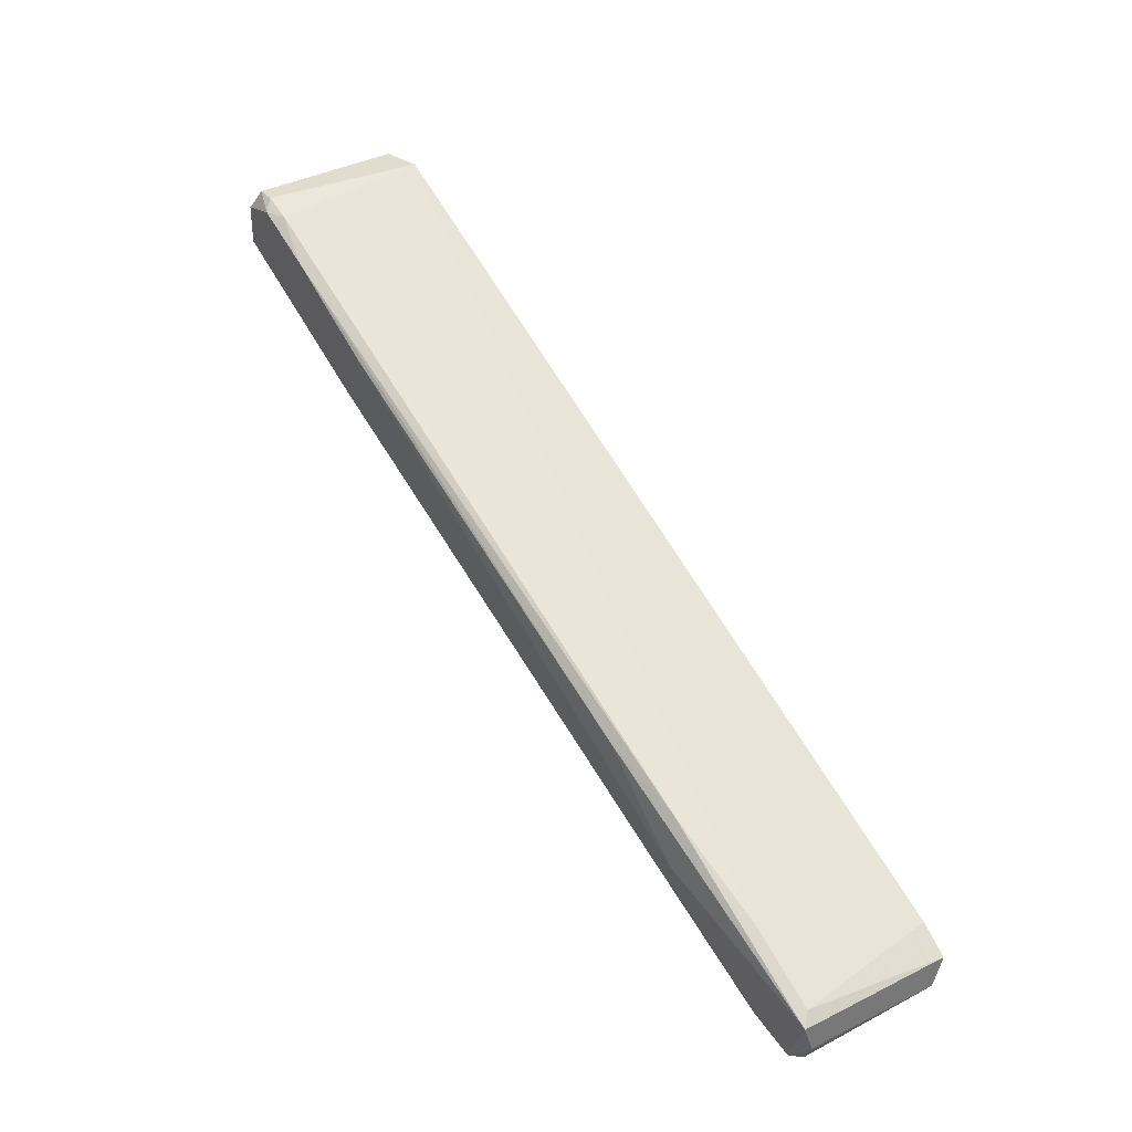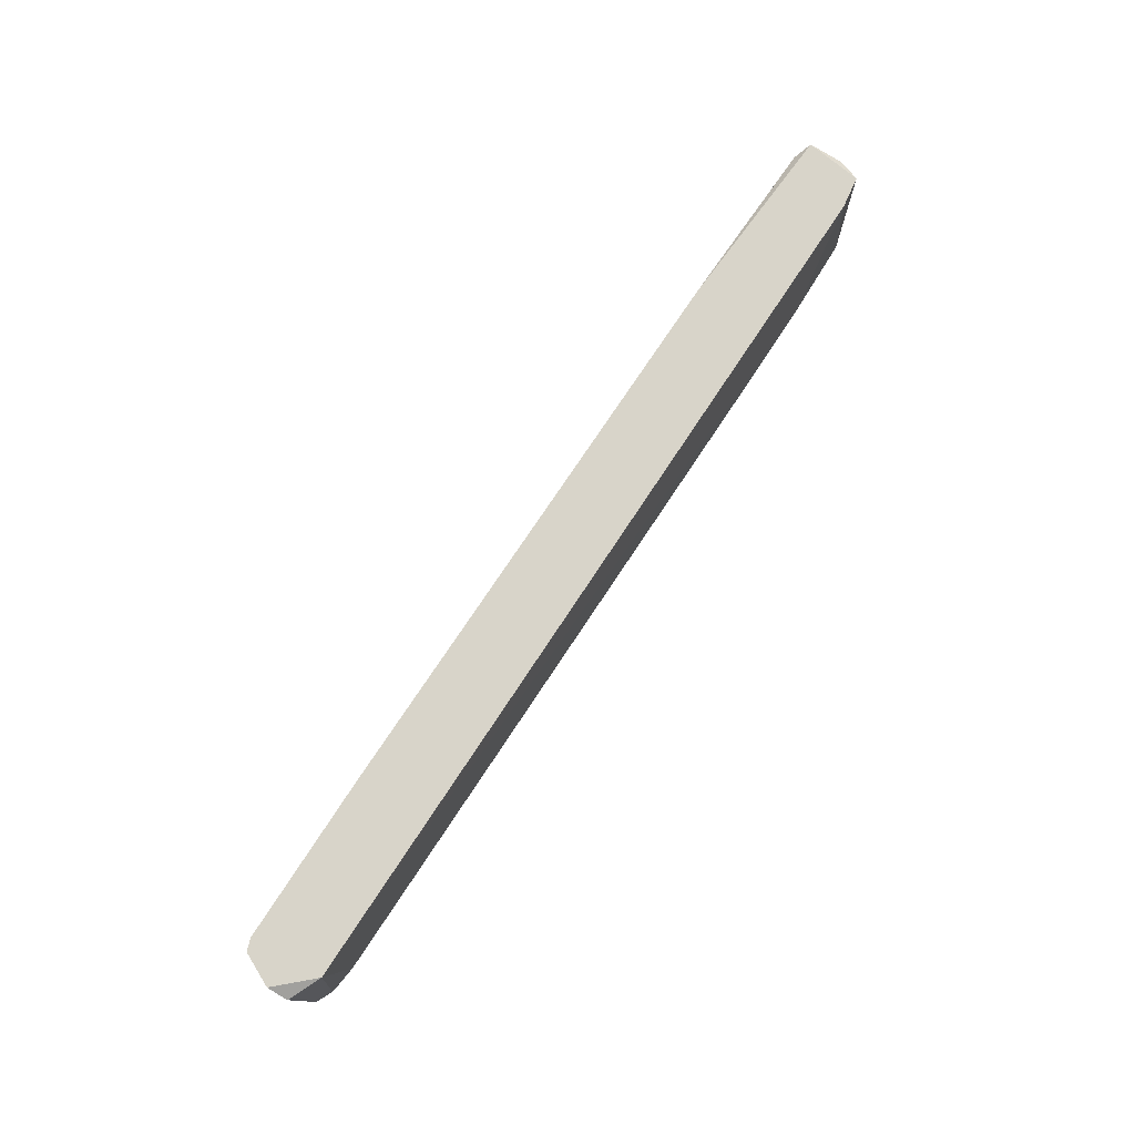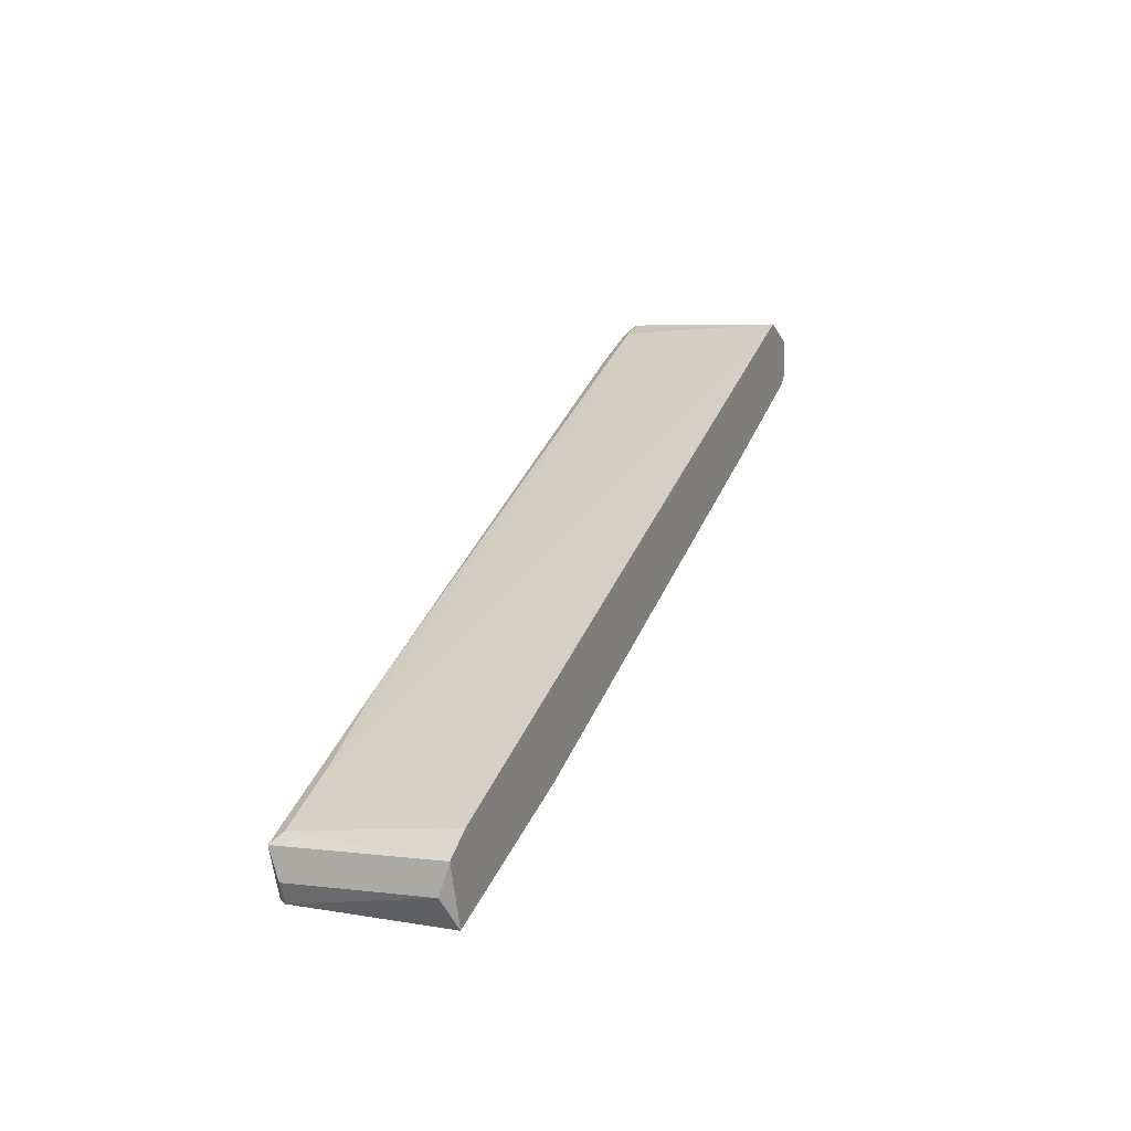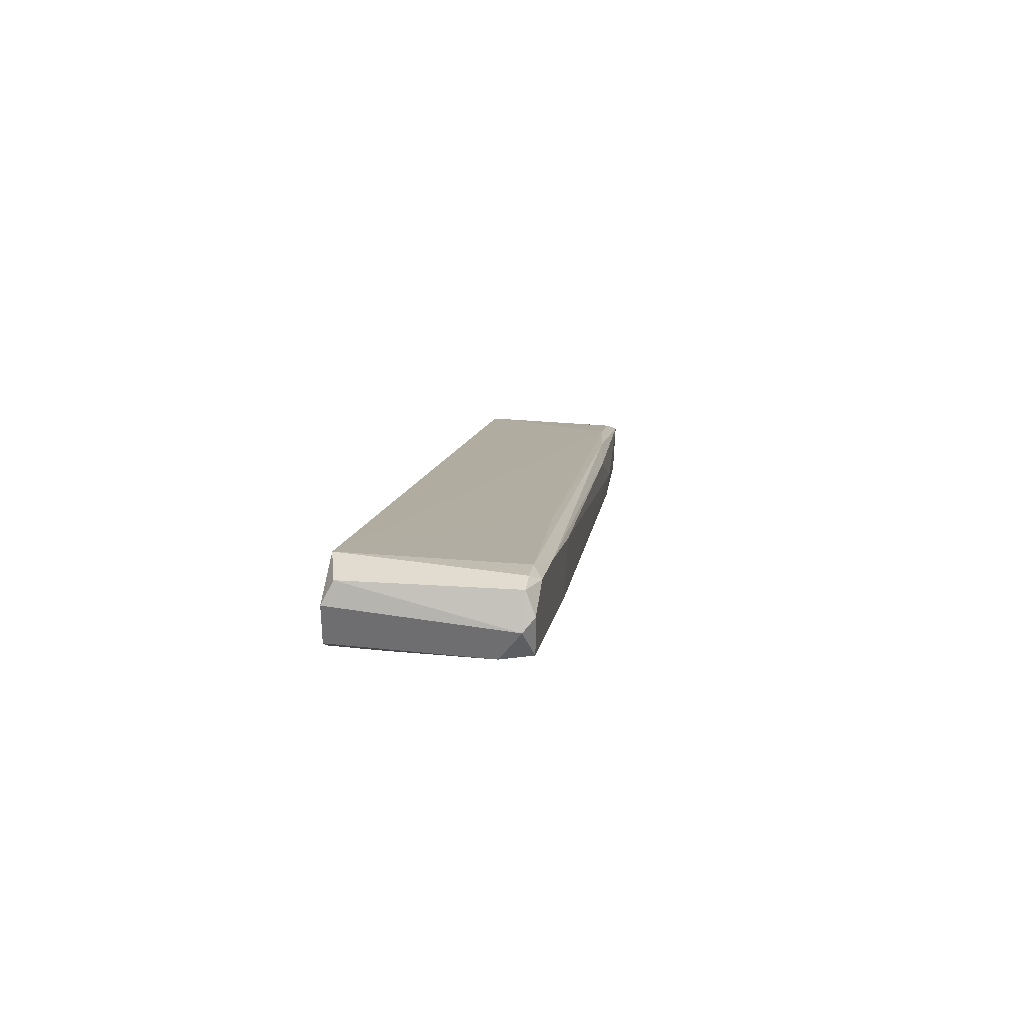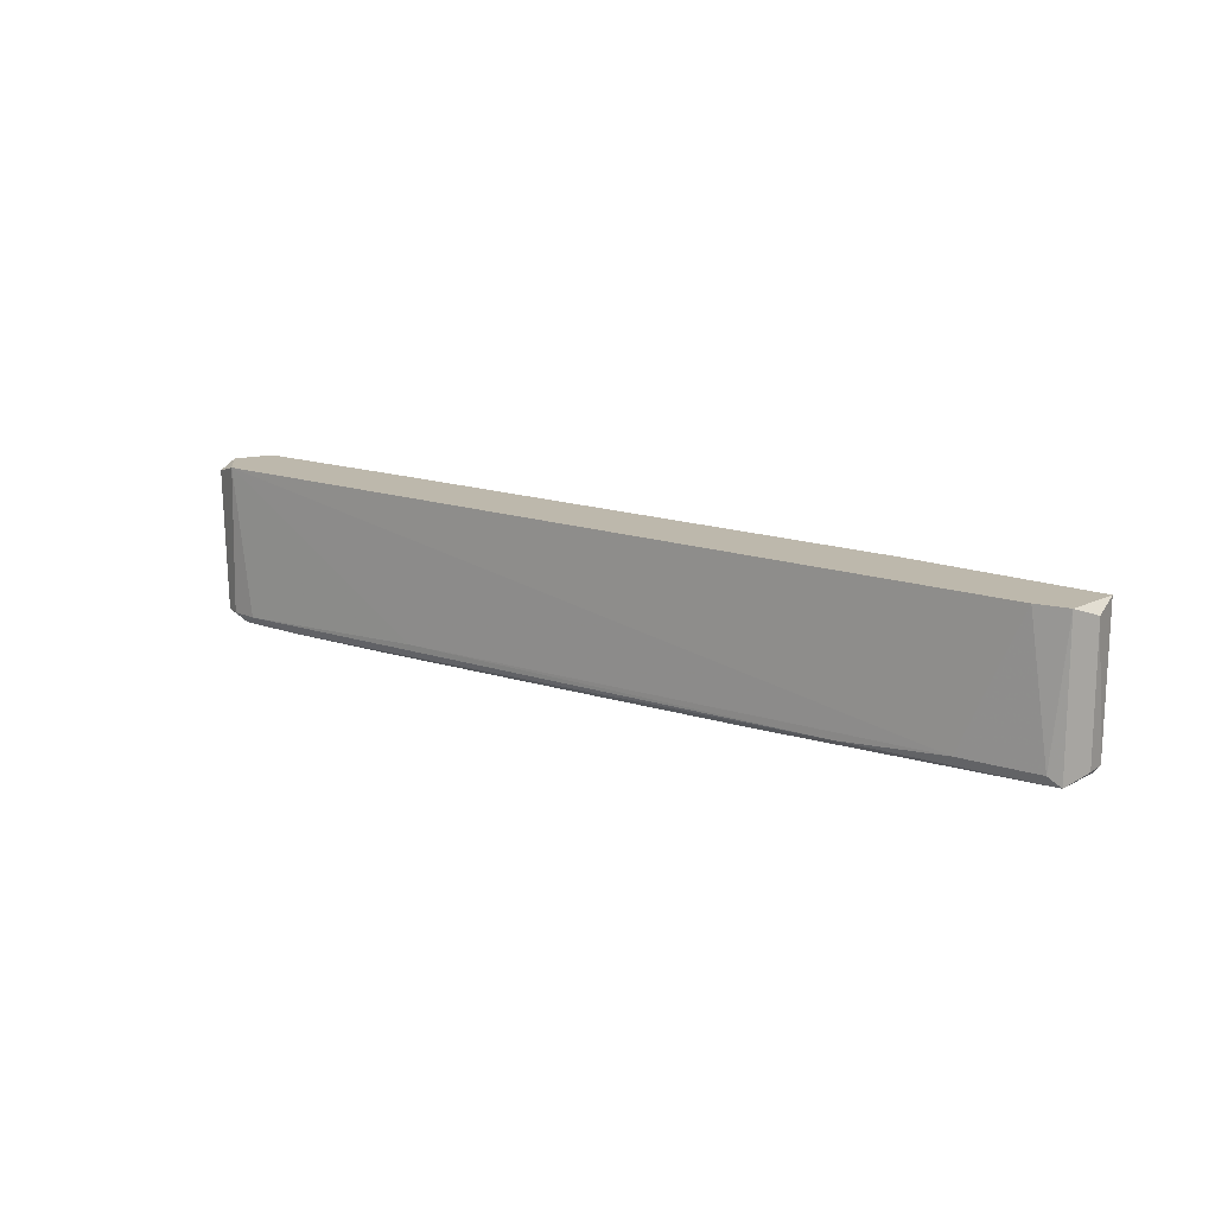
<metadata>
{"format":"obj","ext":"obj","renderer":"f3d","projection":"perspective","resolution":1024,"background":"white","views":[{"elev":34.7,"azim":56.6,"up":"+Z"},{"elev":75.1,"azim":-31.9,"up":"+Y"},{"elev":5.4,"azim":111.0,"up":"+Z"},{"elev":34.4,"azim":-81.6,"up":"+Z"},{"elev":14.9,"azim":62.1,"up":"+Y"}]}
</metadata>
<code>
v 0.03328 -0.04888 -0.04846
v 0.05633 -0.0243 -0.06537
v -0.08349 -0.04888 0.009928
v -0.08349 -0.04888 -0.000833
v 0.04711 -0.04581 -0.06076
v 0.06249 -0.0243 -0.06076
v 0.06249 -0.04581 -0.06076
v 0.06249 -0.04735 -0.05615
v 0.06249 -0.02276 -0.05615
v 0.06094 -0.04581 -0.05461
v 0.06094 -0.04581 -0.06382
v -0.07888 -0.05042 0.008388
v -0.07888 -0.02276 0.009928
v 0.05172 -0.04735 -0.0623
v -0.02971 -0.04888 -0.02542
v 0.05788 -0.02276 -0.05307
v -0.08657 -0.04581 0.000708
v -0.08657 -0.04888 0.005314
v -0.08657 -0.02276 0.000708
v -0.08657 -0.02276 0.006855
v 0.04866 -0.04581 -0.04846
v 0.01792 -0.04888 -0.03617
v 0.04097 -0.04735 -0.05768
v 0.03175 -0.04735 -0.04077
v -0.0589 -0.0243 -0.01313
v -0.0589 -0.02276 -0.01313
v -0.0758 -0.04888 0.008388
v 0.0548 -0.04581 -0.06382
v -0.06813 -0.05042 0.003781
v -0.08502 -0.0243 0.009928
v -0.08502 -0.03045 -0.000833
v -0.08502 -0.05042 0.000708
v -0.08502 -0.05042 0.006855
v -0.08502 -0.02276 -0.000833
v 0.03636 -0.03967 -0.05615
v -0.05429 -0.05042 -0.01313
v -0.05429 -0.04274 -0.01466
v 0.05941 -0.04735 -0.06382
v 0.05941 -0.02276 -0.06537
v 0.02867 -0.02738 -0.05307
v 0.02867 -0.04888 -0.05
v 0.02867 -0.02276 -0.05307
v -0.08041 -0.04888 0.009928
v -0.05736 -0.04581 -0.01313
v -0.04198 -0.04735 -0.00698
v -0.04968 -0.05042 -0.005439
f 36 23 14
f 13 16 34
f 34 16 39
f 16 13 21
f 13 45 21
f 13 30 43
f 28 2 38
f 2 39 38
f 2 28 5
f 40 2 5
f 39 16 9
f 12 32 46
f 31 34 26
f 34 39 26
f 45 13 27
f 13 43 27
f 43 12 27
f 8 38 7
f 9 8 7
f 46 32 36
f 31 44 4
f 34 31 19
f 13 34 19
f 38 8 1
f 41 38 1
f 36 41 1
f 46 36 1
f 21 45 24
f 8 21 24
f 45 27 24
f 12 43 3
f 43 30 3
f 30 18 3
f 39 2 42
f 2 40 42
f 26 39 42
f 40 26 42
f 30 13 20
f 18 30 20
f 13 19 20
f 19 18 20
f 39 9 6
f 9 7 6
f 16 21 10
f 21 8 10
f 9 16 10
f 8 9 10
f 32 18 17
f 31 4 17
f 4 32 17
f 19 31 17
f 18 19 17
f 1 8 22
f 46 1 22
f 8 24 22
f 38 39 11
f 7 38 11
f 39 6 11
f 6 7 11
f 44 5 15
f 36 32 15
f 32 4 15
f 4 44 15
f 5 23 15
f 23 36 15
f 12 46 29
f 27 12 29
f 24 27 29
f 46 22 29
f 22 24 29
f 31 26 25
f 26 40 25
f 5 44 35
f 40 5 35
f 44 31 37
f 31 25 37
f 25 40 37
f 35 44 37
f 40 35 37
f 32 12 33
f 18 32 33
f 12 3 33
f 3 18 33
f 28 38 14
f 38 41 14
f 5 28 14
f 41 36 14
f 23 5 14

</code>
